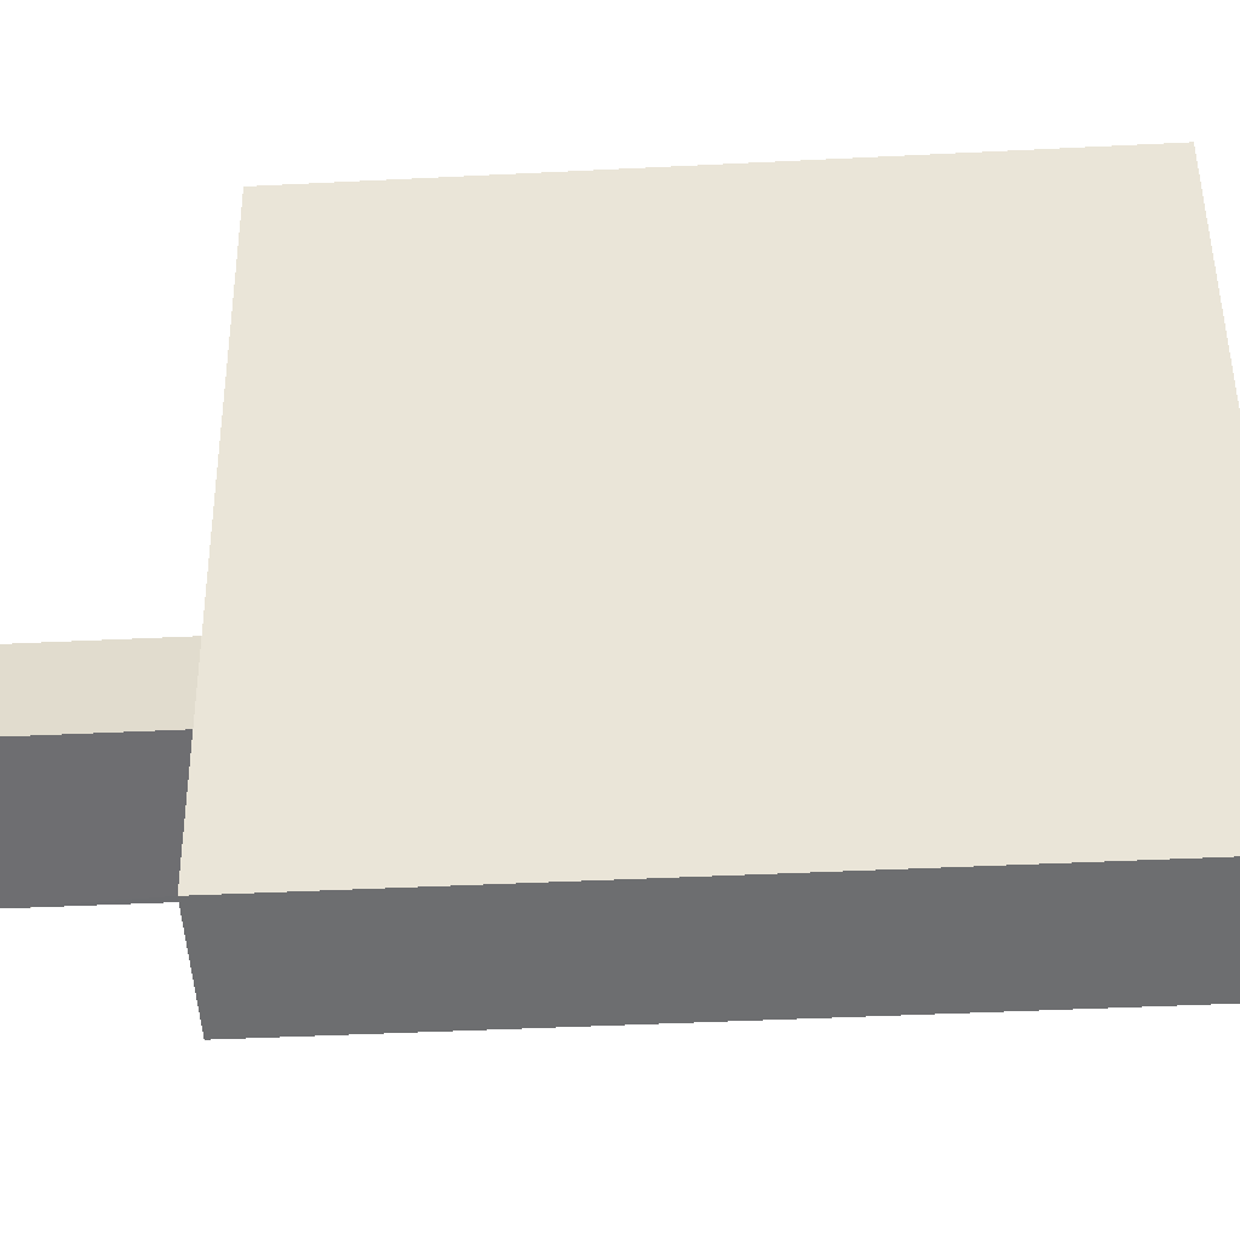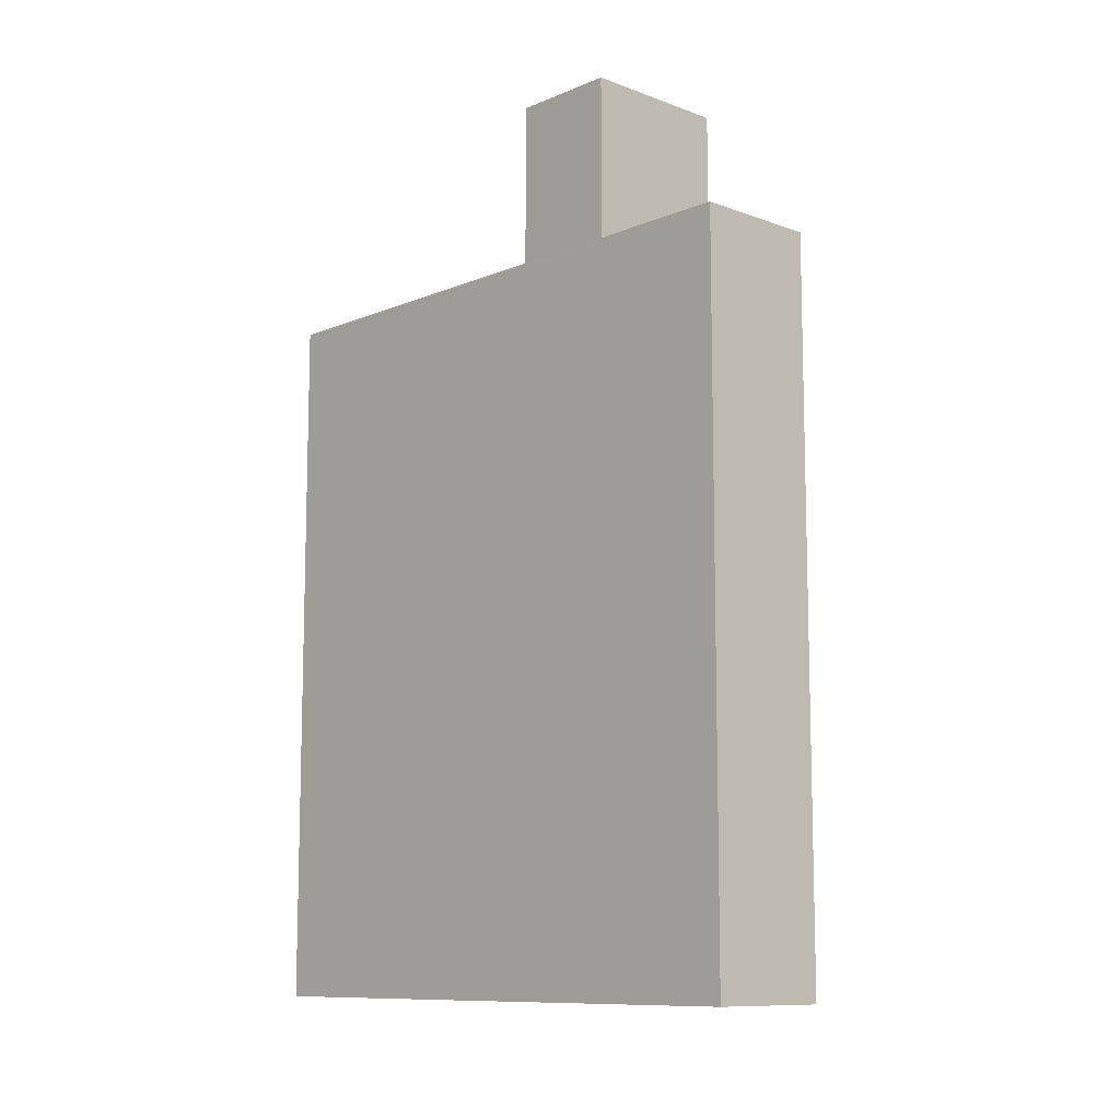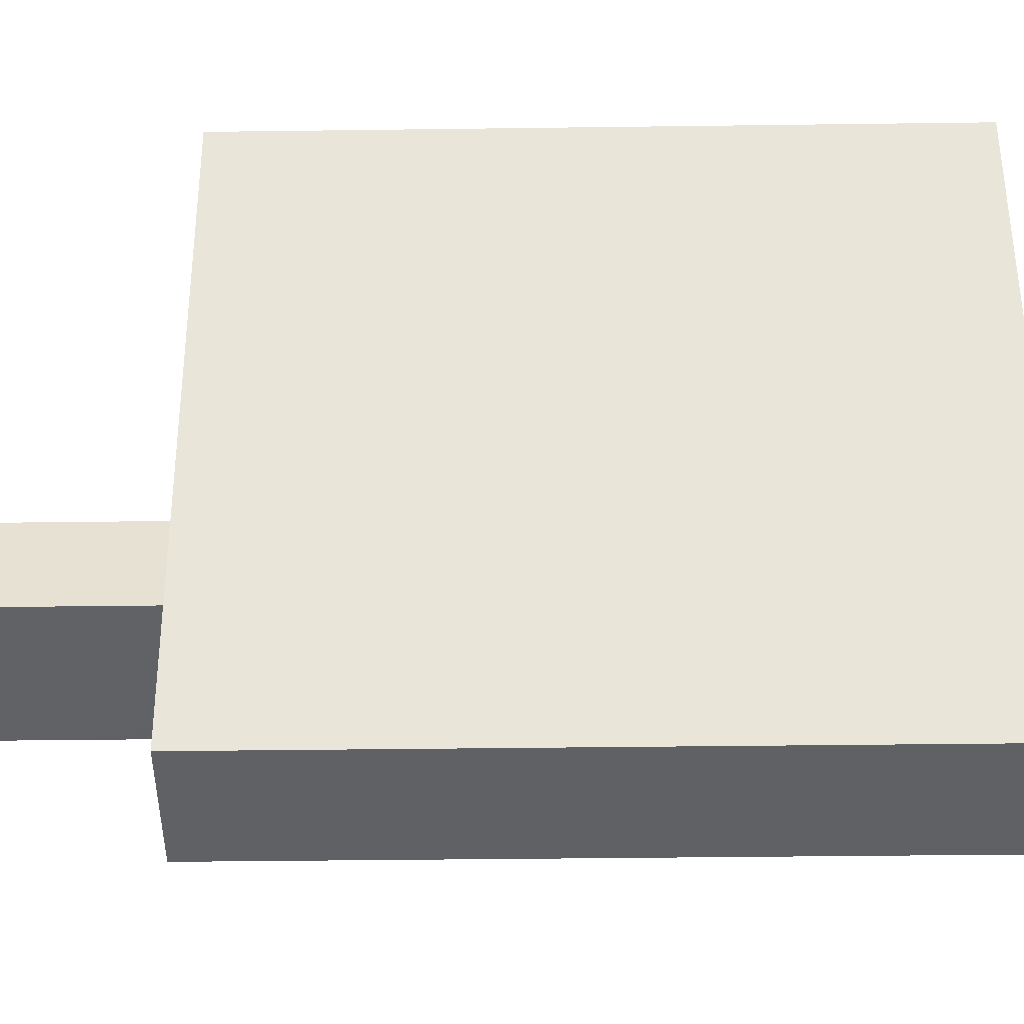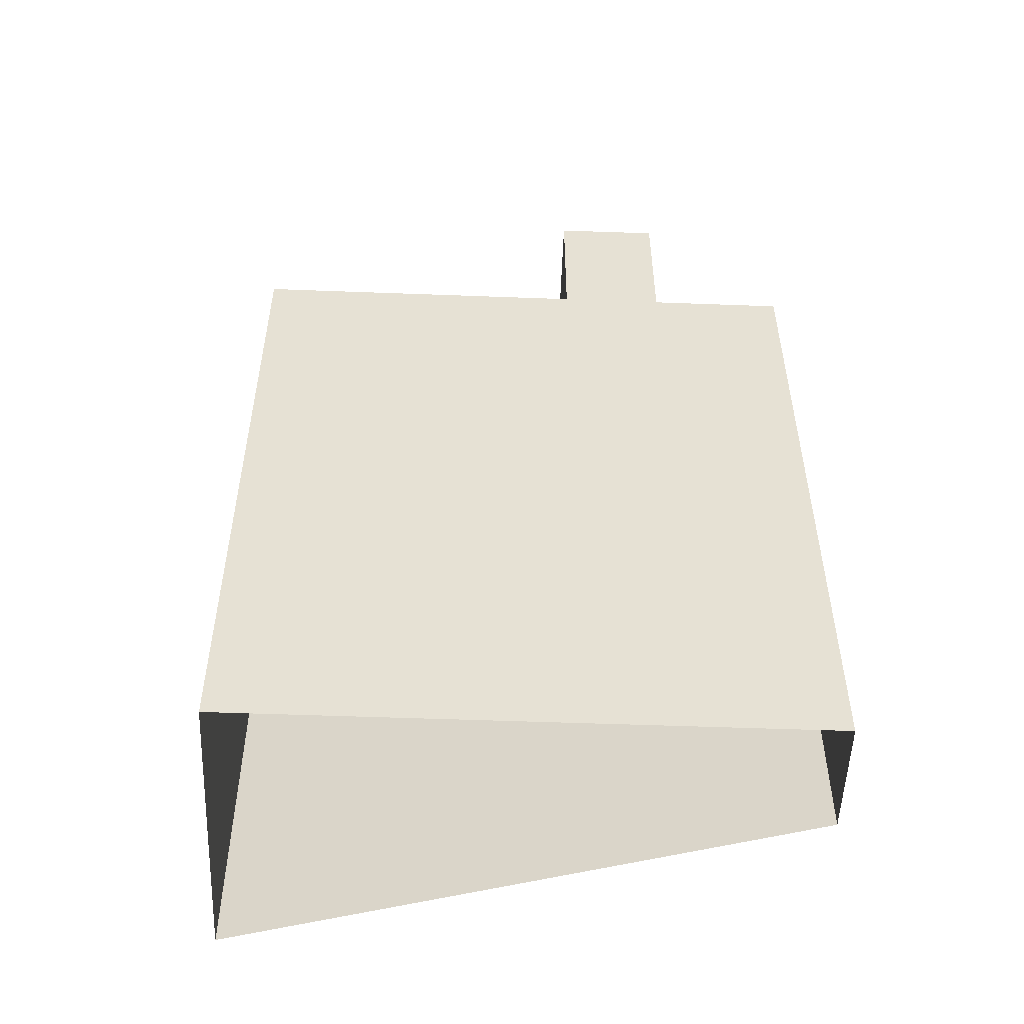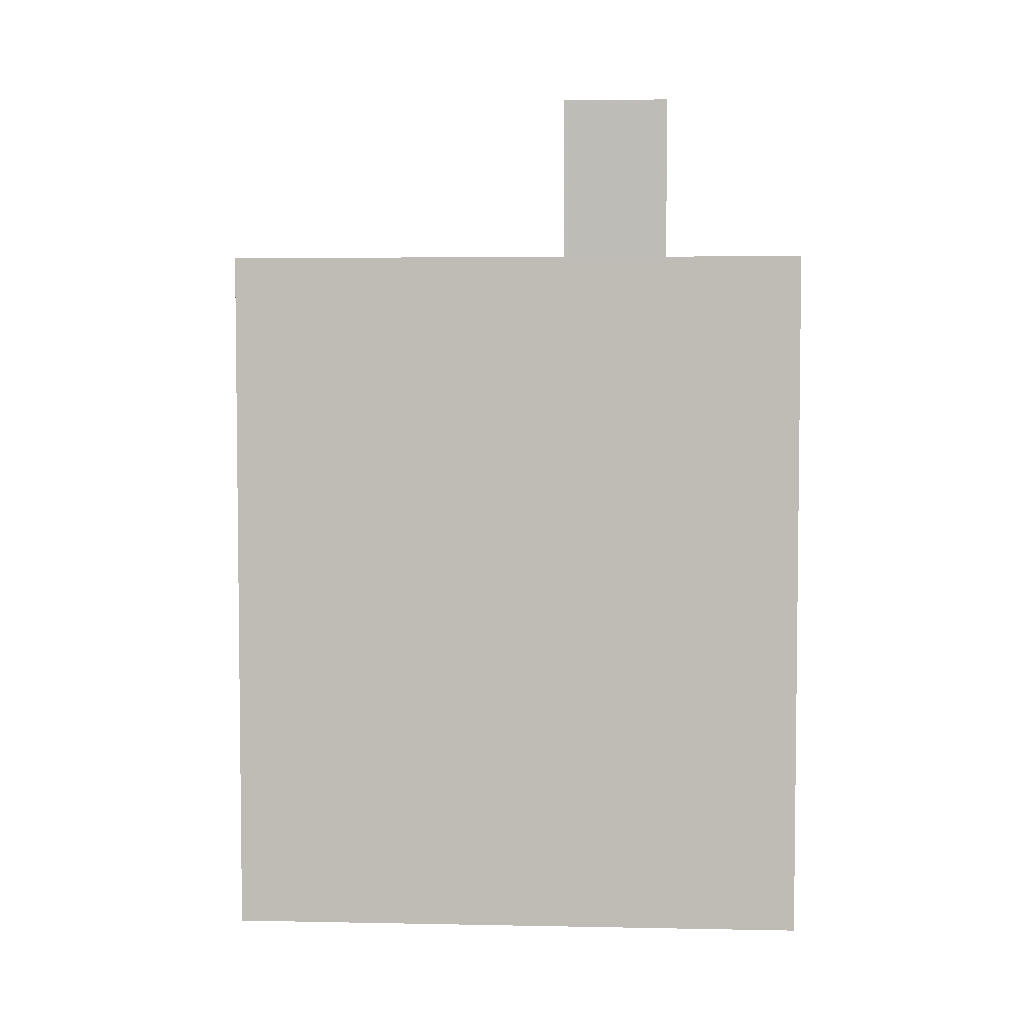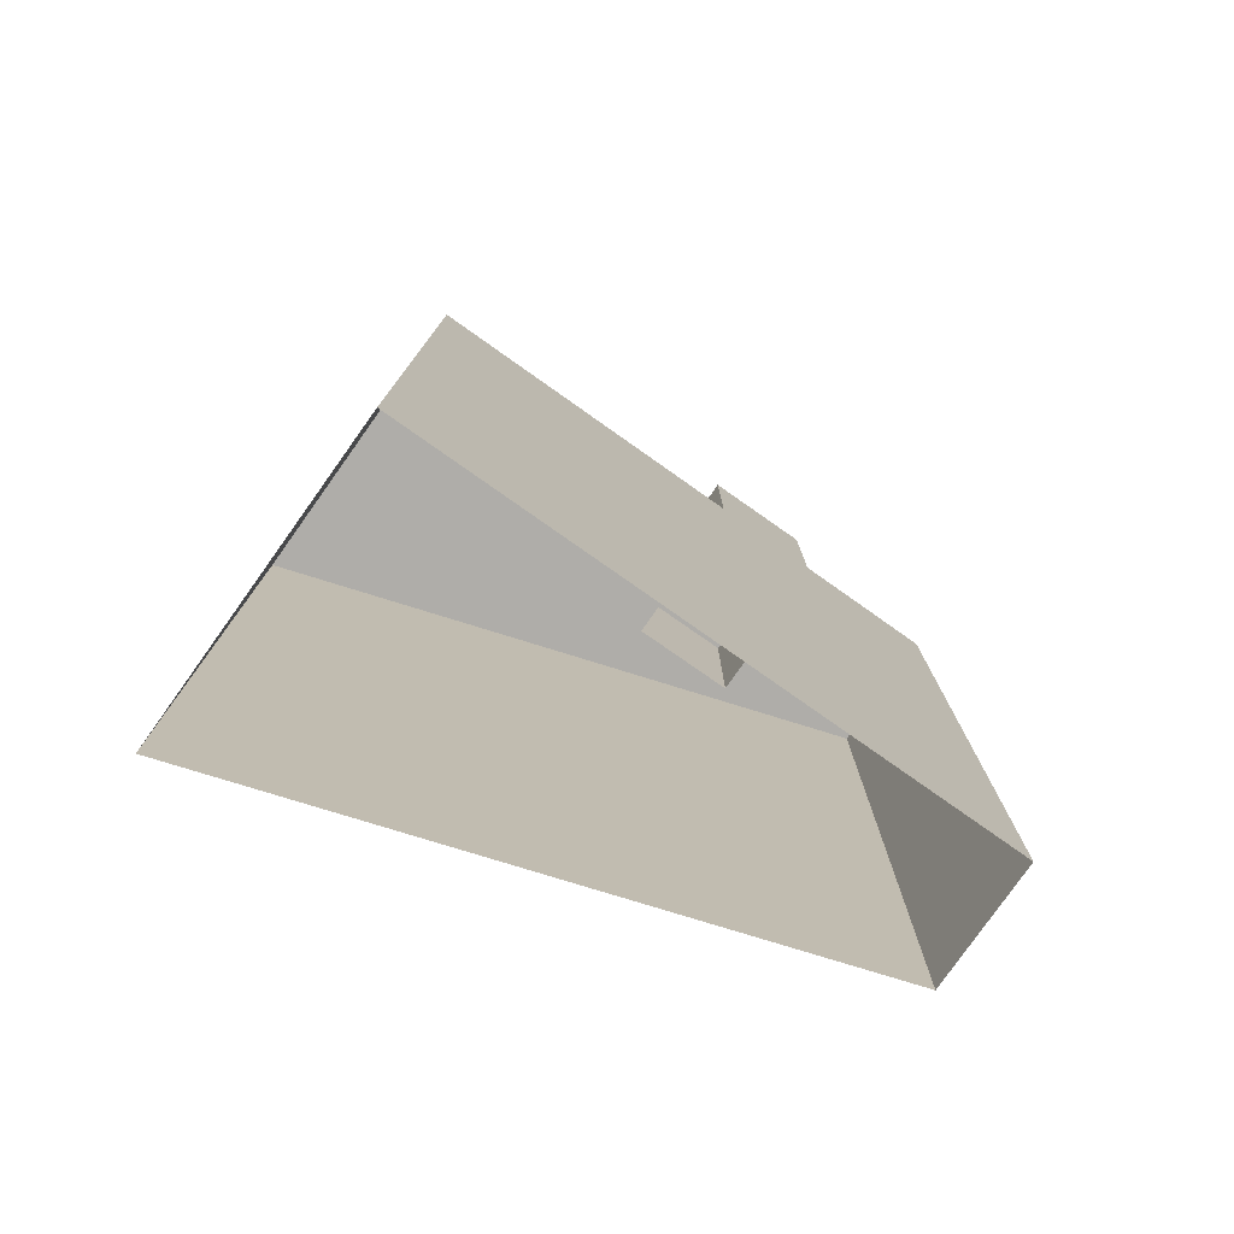
<metadata>
{"format":"obj","ext":"obj","renderer":"f3d","projection":"perspective","resolution":1024,"background":"white","views":[{"elev":-44.6,"azim":93.3,"up":"+Y"},{"elev":-10.3,"azim":-33.4,"up":"+Z"},{"elev":-40.7,"azim":90.9,"up":"+Y"},{"elev":-51.5,"azim":-82.0,"up":"+Z"},{"elev":4.3,"azim":-76.0,"up":"+Z"},{"elev":-77.4,"azim":-114.9,"up":"+Z"}]}
</metadata>
<code>
v -1.215e+04 -3.374e+04 32.14
v -1.216e+04 -3.372e+04 32.14
v -1.215e+04 -3.372e+04 32.14
v -1.215e+04 -3.374e+04 32.14
v -1.215e+04 -3.374e+04 58.72
v -1.215e+04 -3.374e+04 58.72
v -1.215e+04 -3.373e+04 58.72
v -1.215e+04 -3.373e+04 58.72
v -1.215e+04 -3.374e+04 53.2
v -1.215e+04 -3.374e+04 53.2
v -1.215e+04 -3.374e+04 53.2
v -1.215e+04 -3.373e+04 53.2
v -1.215e+04 -3.373e+04 53.2
v -1.215e+04 -3.372e+04 53.2
v -1.215e+04 -3.372e+04 53.2
v -1.215e+04 -3.374e+04 53.2
v -1.215e+04 -3.372e+04 53.8
v -1.215e+04 -3.372e+04 53.8
v -1.216e+04 -3.372e+04 53.8
v -1.215e+04 -3.372e+04 53.8
v -1.215e+04 -3.374e+04 53.8
v -1.215e+04 -3.374e+04 53.8
v -1.215e+04 -3.374e+04 53.8
v -1.215e+04 -3.374e+04 53.8
v -1.215e+04 -3.374e+04 53.8
v -1.215e+04 -3.373e+04 53.8
v -1.215e+04 -3.373e+04 53.8
v -1.215e+04 -3.374e+04 53.8
f 1 2 3
f 1 4 2
f 5 6 7
f 8 5 7
f 9 10 11
f 12 13 14
f 14 13 15
f 16 10 15
f 11 10 16
f 13 16 15
f 17 18 19
f 18 20 19
f 21 22 23
f 22 20 18
f 23 22 24
f 24 22 18
f 25 21 23
f 21 25 19
f 19 26 17
f 17 26 27
f 23 28 25
f 25 26 19
f 13 7 6
f 16 13 6
f 11 16 28
f 25 28 5
f 5 28 6
f 28 16 6
f 26 5 8
f 26 25 5
f 13 27 7
f 7 27 8
f 13 12 27
f 8 27 26
f 17 14 15
f 18 17 15
f 24 15 10
f 24 18 15
f 23 10 9
f 23 24 10
f 27 14 17
f 27 12 14
f 11 23 9
f 11 28 23
f 22 1 3
f 20 22 3
f 21 4 1
f 22 21 1
f 21 19 2
f 4 21 2
f 19 3 2
f 19 20 3

</code>
